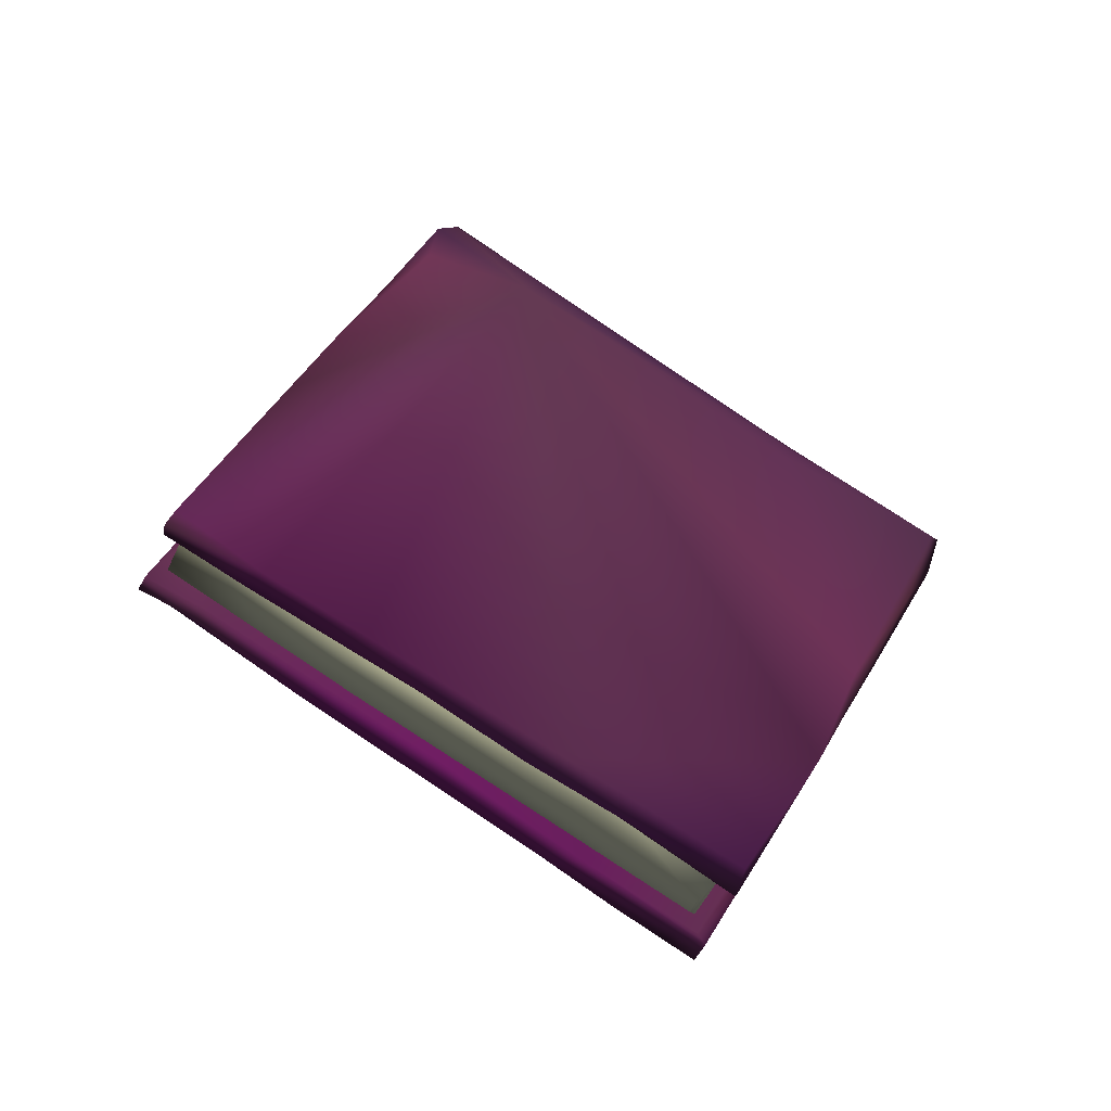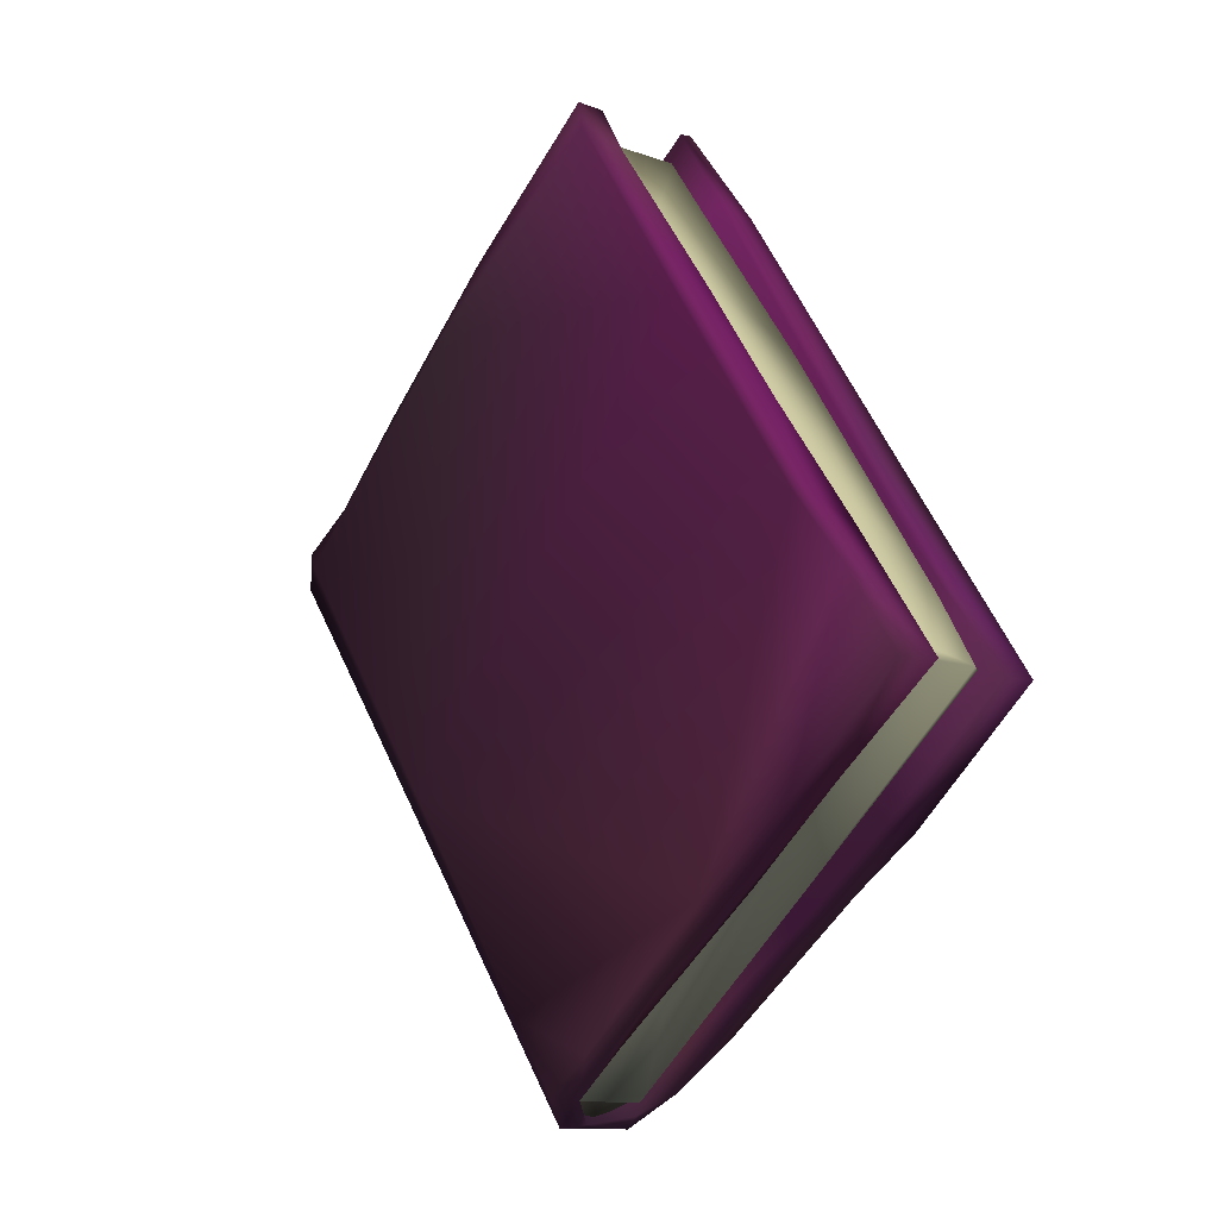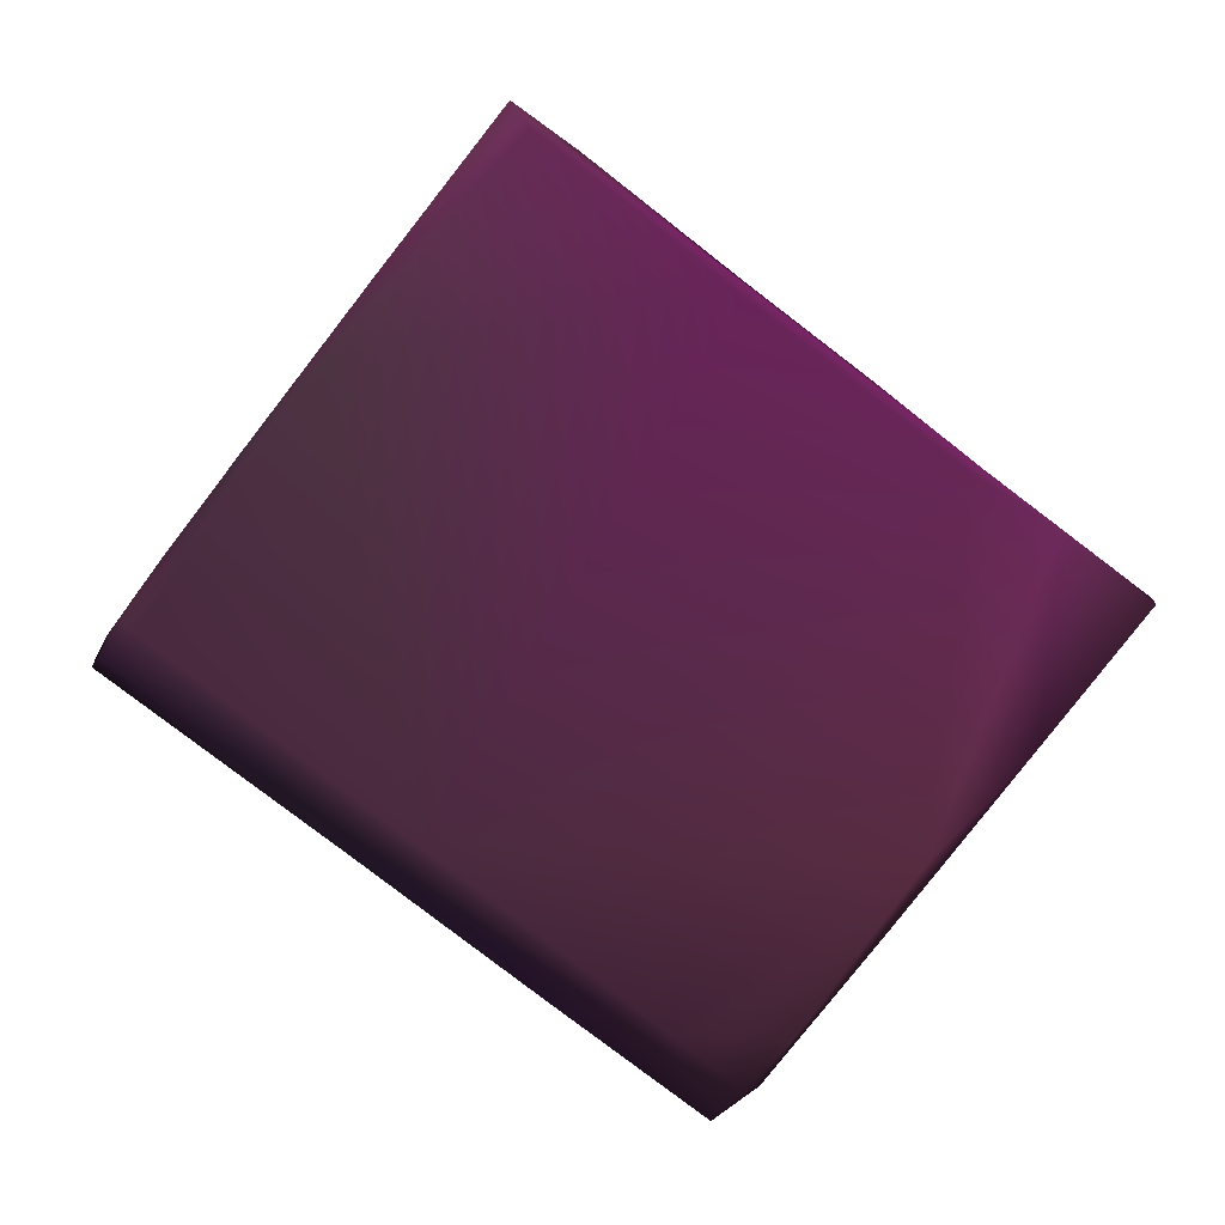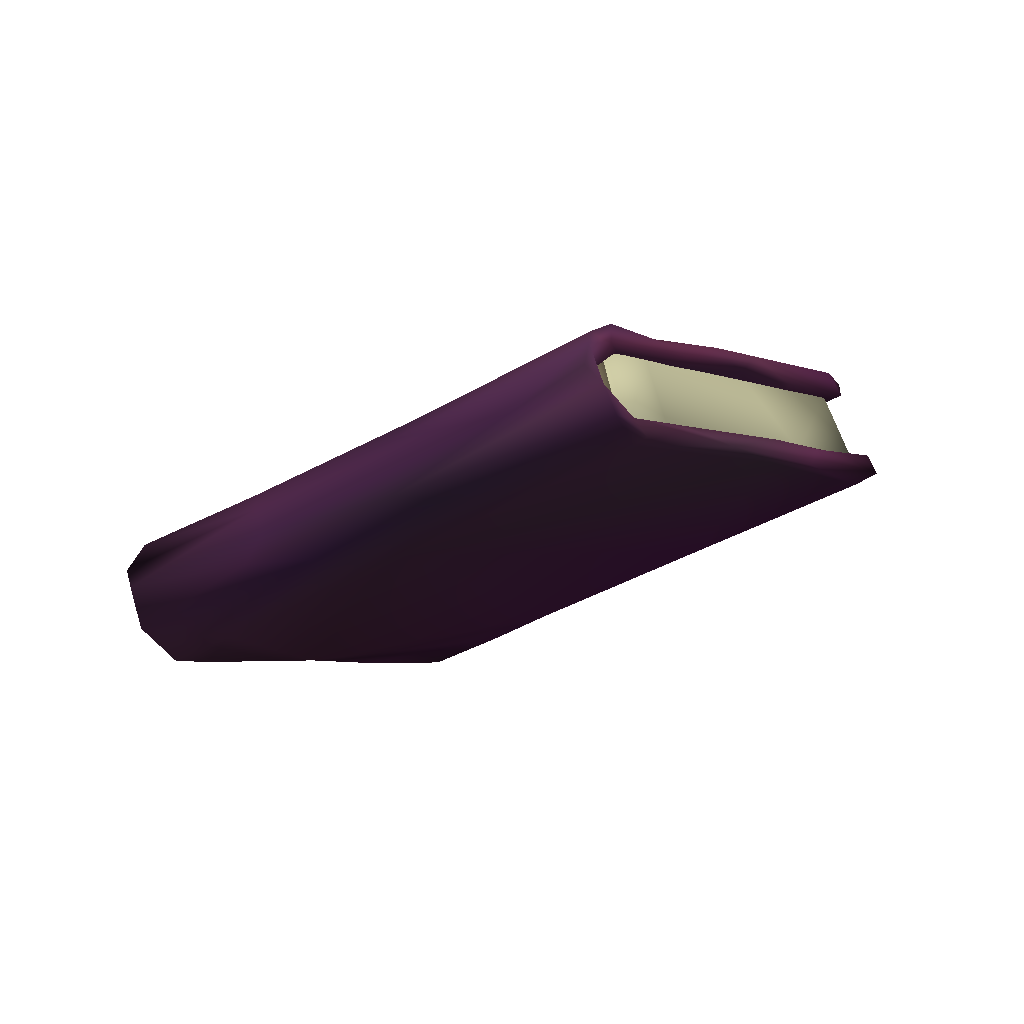
<metadata>
{"format":"obj","ext":"obj","renderer":"f3d","projection":"perspective","resolution":1024,"background":"white","views":[{"elev":43.9,"azim":66.3,"up":"+Y"},{"elev":9.7,"azim":40.7,"up":"+Z"},{"elev":15.9,"azim":-9.3,"up":"+Z"},{"elev":-4.3,"azim":-108.3,"up":"+Y"}]}
</metadata>
<code>
v -0.6302 0.2013 -0.261 0.8941 0.902 0.7765
v -0.1458 -0.01966 -0.6317 0.502 0.4118 0.2314
v -0.8706 0.3019 -0.07657 0.8941 0.902 0.7765
v 0.9107 -0.2244 0.06838 0.8941 0.902 0.7765
v -0.9202 0.1141 -0.03157 0.8941 0.902 0.7765
v -0.5366 -0.05131 -0.3254 0.502 0.4118 0.2314
v 0.753 -0.0397 0.1725 0.8941 0.902 0.7765
v -0.2562 0.04819 -0.5338 0.8941 0.902 0.7765
v -0.1795 0.1347 0.908 0.8941 0.902 0.7765
v 0.2146 -0.1509 -0.9035 0.8941 0.902 0.7765
v 0.008841 -0.2822 -0.7327 0.502 0.4118 0.2314
v 0.3286 0.1422 0.5176 0.8941 0.902 0.7765
v -0.8979 0.1009 -0.01945 0.8941 0.902 0.7765
v -0.1134 0.3259 0.8524 0.8941 0.902 0.7765
v -0.03606 -0.2459 -0.7096 0.502 0.4118 0.2314
v 0.8967 -0.3 0.06759 0.8941 0.902 0.7765
v 0.9342 -0.1393 0.02897 0.8941 0.902 0.7765
v 0.9252 -0.1178 0.01528 0.8941 0.902 0.7765
v -0.7982 0.1269 0.1212 0.8941 0.902 0.7765
v 0.4528 -0.3365 -0.4913 0.8941 0.902 0.7765
v 0.8827 -0.3138 0.0759 0.8941 0.902 0.7765
v 0.1632 -0.3482 -0.8617 0.8941 0.902 0.7765
v 0.6471 -0.09717 0.2801 0.8941 0.902 0.7765
v 0.5987 -0.1935 0.3006 0.8941 0.902 0.7765
v 0.0668 0.03225 0.7238 0.8941 0.902 0.7765
v -0.7592 0.2961 0.07969 0.8941 0.902 0.7765
v -0.3777 0.125 0.6522 0.8941 0.902 0.7765
v -0.3903 0.145 0.6432 0.8941 0.902 0.7765
v 0.4951 -0.131 -0.512 0.8941 0.902 0.7765
v 0.4516 -0.1489 -0.5955 0.8941 0.902 0.7765
v -0.4319 0.3124 0.4724 0.8941 0.902 0.7765
v -0.5404 0.3101 0.3186 0.8941 0.902 0.7765
v 0.1768 -0.1662 -0.9153 0.5294 0.4941 0.4196
v -0.2963 0.06138 -0.4892 0.5294 0.4941 0.4196
v -0.3056 0.03155 -0.5524 0.5294 0.4941 0.4196
v -0.3941 -0.005487 -0.3278 0.5294 0.4941 0.4196
v -0.3117 -0.04789 -0.5891 0.5294 0.4941 0.4196
v 0.2209 -0.1513 -0.8792 0.5294 0.4941 0.4196
v -0.8467 0.1932 -0.00787 0.5294 0.4941 0.4196
v 0.1496 -0.2098 -0.9348 0.5294 0.4941 0.4196
v -0.9045 0.1107 -0.07881 0.5294 0.4941 0.4196
v -0.38 0.09893 -0.3959 0.5294 0.4941 0.4196
v -0.4288 -0.06583 -0.4341 0.5294 0.4941 0.4196
v -0.483 0.09939 -0.2688 0.5294 0.4941 0.4196
v 0.1481 -0.3063 -0.8659 0.5294 0.4941 0.4196
v 0.141 -0.2896 -0.9004 0.5294 0.4941 0.4196
v -0.3408 -0.09531 -0.4338 0.5294 0.4941 0.4196
v -0.3627 -0.06733 -0.5351 0.5294 0.4941 0.4196
v -0.8871 0.1352 -0.02073 0.5294 0.4941 0.4196
v -0.6425 0.07719 -0.3577 0.5294 0.4941 0.4196
v 0.1248 -0.2482 -0.9156 0.5294 0.4941 0.4196
v 0.1738 -0.3098 -0.8313 0.5294 0.4941 0.4196
v -0.3938 -0.06692 -0.392 0.5294 0.4941 0.4196
v -0.8742 0.2818 -0.07411 0.5294 0.4941 0.4196
v -0.621 0.02254 -0.345 0.5294 0.4941 0.4196
v 0.2141 -0.1616 -0.7999 0.5294 0.4941 0.4196
v -0.1031 -0.08449 -0.5303 0.5294 0.4941 0.4196
v -0.2308 -0.09617 -0.4585 0.5294 0.4941 0.4196
v 0.2455 -0.2428 -0.7939 0.5294 0.4941 0.4196
v 0.214 -0.2952 -0.809 0.5294 0.4941 0.4196
v -0.9118 0.2755 -0.1149 0.5294 0.4941 0.4196
v -0.9565 0.1393 -0.1126 0.5294 0.4941 0.4196
v -0.3327 0.07654 -0.4819 0.5294 0.4941 0.4196
v -0.3496 0.0209 -0.548 0.5294 0.4941 0.4196
v -0.4256 0.08714 -0.4657 0.5294 0.4941 0.4196
v -0.9488 0.2286 -0.1425 0.5294 0.4941 0.4196
v -0.8534 0.2574 -0.03234 0.5294 0.4941 0.4196
v -0.3032 0.006225 -0.3823 0.5294 0.4941 0.4196
v -0.2879 0.04431 -0.4212 0.5294 0.4941 0.4196
v -0.9685 0.2496 -0.1485 0.3647 0.2314 0.3686
v 0.05935 0.2598 0.7784 0.4941 0.1647 0.4588
v -1.002 0.204 -0.1169 0.3765 0.2196 0.3647
v 0.2905 0.2371 0.5795 0.4863 0.1843 0.4471
v -0.2868 0.08078 -0.3409 0.4275 0.2275 0.4118
v 0.0905 0.3191 0.746 0.4941 0.1843 0.4471
v -0.6042 -0.02162 -0.3533 0.3412 0.2275 0.3647
v -0.5222 -0.01073 -0.4591 0.349 0.2392 0.3647
v 0.3789 0.119 0.5025 0.502 0.1686 0.4588
v 0.8217 -0.04433 0.1557 0.4588 0.1765 0.4588
v -0.967 0.137 -0.03296 0.4118 0.2314 0.3686
v -0.9872 0.1378 -0.08077 0.3686 0.2039 0.3765
v -0.8072 0.3463 0.000262 0.4824 0.2392 0.4
v -0.952 0.3003 -0.1319 0.3765 0.2196 0.3843
v -0.8046 0.1554 -0.2685 0.3843 0.2118 0.4118
v 0.9904 -0.1397 0.01709 0.4588 0.2275 0.4118
v -0.2938 0.01644 -0.3118 0.4196 0.2275 0.4118
v 0.771 -0.0696 -0.2999 0.4588 0.2196 0.4196
v -0.4884 0.1244 -0.4534 0.3843 0.2118 0.4039
v -0.9401 0.09919 0.008392 0.4314 0.2549 0.3843
v -0.852 0.1269 0.1242 0.4392 0.2471 0.3922
v -0.2135 -0.08399 -0.699 0.3843 0.2118 0.4118
v -0.6305 0.134 -0.3841 0.3922 0.2118 0.4118
v -0.05108 0.09698 0.8792 0.4745 0.2314 0.4039
v -0.4132 0.3761 0.5104 0.4667 0.2471 0.3922
v -0.4678 0.1669 -0.4068 0.3843 0.2275 0.4039
v 0.2206 -0.08873 -0.9132 0.4 0.2392 0.3922
v -0.289 -0.1465 -0.591 0.3569 0.1922 0.4
v -0.9089 0.3321 -0.1141 0.4118 0.2392 0.3922
v -0.891 0.3552 -0.05698 0.3765 0.2118 0.3922
v 0.374 0.1471 0.5223 0.4941 0.1843 0.4471
v 0.7006 -0.02111 0.2323 0.4863 0.1765 0.4588
v -0.682 0.3204 0.2157 0.4941 0.2275 0.4039
v 0.5687 -0.07167 -0.504 0.4824 0.2275 0.4118
v -0.7557 0.2732 0.002762 0.4745 0.2314 0.4039
v -0.7091 0.1612 -0.01435 0.4314 0.2275 0.4039
v -0.07755 0.02001 -0.6887 0.4196 0.2275 0.4118
v 0.7305 -0.3884 -0.1859 0.4863 0.2118 0.4118
v 0.5368 -0.1317 -0.5642 0.4667 0.2549 0.3922
v 0.6572 -0.08896 -0.4304 0.4588 0.2588 0.3843
v -0.7346 0.3414 0.1461 0.4824 0.2392 0.4
v -0.908 0.3093 -0.06285 0.4863 0.2314 0.4039
v -0.75 0.2862 0.02987 0.4314 0.2392 0.4
v -0.3976 0.1166 -0.2562 0.4314 0.2314 0.4039
v 0.5659 -0.1561 -0.5028 0.4745 0.2 0.4314
v -0.4614 0.004708 -0.2127 0.4314 0.2392 0.4
v -0.1223 -0.06299 -0.4343 0.4275 0.2275 0.4118
v -0.4601 -0.01222 -0.1845 0.4392 0.2275 0.4118
v -0.03785 -0.1877 -0.5228 0.4314 0.2275 0.4118
v -0.2965 0.1025 -0.2904 0.4392 0.2275 0.4118
v -0.2573 -0.09869 -0.3569 0.4588 0.2275 0.4118
v -0.5074 0.3191 0.4332 0.4471 0.2314 0.4039
v 0.1791 -0.1574 -0.9643 0.4118 0.2392 0.3922
v 0.1836 -0.3859 -0.8367 0.4667 0.2588 0.3843
v 0.9455 -0.2911 0.07956 0.4549 0.2196 0.4118
v 0.7852 -0.3156 0.2124 0.4863 0.1922 0.4392
v -0.161 -0.0196 -0.7014 0.4118 0.2196 0.4118
v -0.1599 -0.154 -0.7273 0.4039 0.2118 0.4039
v 0.7311 -0.2013 0.2543 0.502 0.149 0.4745
v 0.1333 -0.2017 -0.9611 0.4039 0.2392 0.3922
v 0.6419 -0.242 0.3273 0.5098 0.1647 0.4667
v 0.7623 -0.151 -0.271 0.4745 0.2118 0.4275
v 0.1443 -0.2371 -0.9424 0.4039 0.2392 0.3843
v 0.137 -0.3048 -0.9332 0.4196 0.2275 0.3843
v 0.2229 -0.3461 -0.8464 0.4392 0.2314 0.3843
v -0.06376 0.03528 -0.6456 0.4275 0.2275 0.4039
v -0.02157 -0.02712 -0.5347 0.4588 0.2314 0.4039
v 0.2514 -0.01601 0.6369 0.5098 0.1412 0.4863
v 0.4161 -0.07521 0.4845 0.5098 0.1373 0.4863
v -0.05714 0.1202 0.858 0.4588 0.2196 0.4118
v 0.1661 -0.1418 -0.853 0.4275 0.2392 0.4118
v 0.142 -0.02667 0.7189 0.5098 0.1647 0.4667
v 0.4787 -0.1135 0.4594 0.5137 0.149 0.4863
v 0.2057 -0.1635 -0.93 0.4471 0.2549 0.4
v 0.2879 -0.1398 -0.8714 0.4588 0.2549 0.3922
v 0.3812 -0.09513 -0.7562 0.4863 0.2667 0.3765
v 0.3284 -0.1564 -0.7576 0.4941 0.2549 0.3843
v 0.1127 -0.1995 -0.8273 0.4314 0.2392 0.4039
v 0.1981 -0.2656 -0.7043 0.4314 0.2392 0.4039
v 0.2561 -0.1476 -0.7429 0.4392 0.2471 0.4039
v 0.1554 -0.2967 -0.831 0.4471 0.2471 0.4
v 0.04564 -0.3275 -0.7298 0.4549 0.2471 0.3843
v -0.3906 -0.1413 -0.404 0.4314 0.2471 0.3765
v -0.8935 0.2336 -0.1056 0.3765 0.2118 0.3843
v -0.9052 0.1237 -0.05422 0.3765 0.2118 0.3765
v -0.7501 0.1558 -0.02172 0.3686 0.2 0.4
v 0.2206 -0.2081 -0.7019 0.4392 0.2392 0.4
v 0.9475 -0.3853 0.08383 0.4667 0.2392 0.3922
v 0.2742 -0.3886 -0.7399 0.4745 0.2667 0.3843
v 0.2966 -0.3146 -0.7354 0.5216 0.2549 0.3843
v -0.7896 0.1451 0.1737 0.4314 0.2471 0.3922
v -0.9175 0.0826 -0.01545 0.4275 0.2471 0.3843
v -0.1026 0.3911 0.8752 0.4588 0.2 0.4314
v -0.5163 0.1558 0.5198 0.4196 0.2471 0.3843
v -0.4401 0.1034 0.6526 0.4667 0.2314 0.4118
v -0.18 0.1143 0.9741 0.4667 0.2314 0.4039
v 0.6257 -0.2511 0.3153 0.4941 0.1922 0.4392
v 0.2276 -0.07812 0.6267 0.502 0.1765 0.4549
v 0.5701 -0.3384 -0.4194 0.4863 0.2314 0.4
v 0.9929 -0.05015 -0.000348 0.4471 0.1843 0.4549
v -0.2772 0.1577 0.7889 0.4588 0.2471 0.3922
v -0.3897 0.1494 0.6935 0.4588 0.2314 0.4118
v -0.1615 0.1644 0.9576 0.4588 0.2275 0.4118
v 0.5945 0.03839 0.3422 0.4549 0.1922 0.4471
v 0.6642 0.08409 0.2701 0.4471 0.2314 0.4118
v -0.1005 0.3319 0.9112 0.4588 0.2118 0.4196
v -0.09869 0.3613 0.9068 0.4549 0.2549 0.3843
v -0.7727 0.1091 0.02685 0.4392 0.2314 0.4039
v 0.9713 -0.3064 0.07222 0.4745 0.2039 0.4314
v 0.5287 -0.3823 -0.3998 0.4863 0.2471 0.3765
v 0.4484 -0.3681 -0.5539 0.4745 0.2588 0.3686
v -0.6961 0.1131 0.327 0.3922 0.2667 0.3765
v -0.5372 0.09564 0.5013 0.4 0.2745 0.3647
v 0.5971 -0.3085 -0.38 0.4863 0.2314 0.4
v 0.7845 -0.326 -0.1593 0.5216 0.2118 0.4039
v -0.6732 0.269 -0.2099 0.4275 0.2549 0.3843
v -0.3204 0.3234 0.6513 0.4667 0.2392 0.4039
v -0.1464 0.08604 0.9268 0.4745 0.2039 0.4275
v -0.5514 0.3695 0.3484 0.4824 0.2392 0.4
f 5 26 3
f 26 32 3
f 1 8 2
f 5 3 1
f 26 5 19
f 13 5 6
f 1 6 5
f 1 2 6
f 6 2 15
f 20 13 11
f 8 10 2
f 2 10 22
f 29 10 8
f 29 30 10
f 13 6 11
f 11 6 15
f 26 19 28
f 10 20 22
f 15 22 11
f 11 22 20
f 26 31 32
f 32 1 3
f 2 22 15
f 16 21 20
f 19 5 13
f 27 13 20
f 10 16 20
f 1 32 8
f 10 30 16
f 26 28 31
f 19 13 27
f 28 19 27
f 17 16 30
f 21 24 20
f 18 30 29
f 30 18 17
f 8 12 29
f 21 16 4
f 17 4 16
f 7 29 12
f 24 25 20
f 23 25 24
f 31 14 32
f 12 14 25
f 31 28 14
f 12 32 14
f 32 12 8
f 14 28 9
f 9 25 14
f 28 27 9
f 9 27 25
f 27 20 25
f 12 25 23
f 7 23 4
f 23 21 4
f 7 4 17
f 7 18 29
f 7 17 18
f 12 23 7
f 24 21 23
f 65 63 34
f 65 34 35
f 63 42 34
f 35 64 65
f 43 45 47
f 40 37 64
f 34 38 35
f 48 37 46
f 37 51 46
f 38 33 35
f 49 41 53
f 35 40 64
f 35 33 40
f 37 40 51
f 40 33 38
f 69 34 42
f 41 55 43
f 53 41 43
f 50 64 37
f 53 43 47
f 48 46 43
f 45 43 46
f 47 52 60
f 62 41 49
f 47 45 52
f 45 46 60
f 45 60 52
f 40 38 60
f 40 60 46
f 51 40 46
f 57 59 56
f 56 59 38
f 59 60 38
f 58 57 68
f 69 56 34
f 69 57 56
f 57 58 59
f 47 60 58
f 34 56 38
f 60 59 58
f 61 65 66
f 66 50 62
f 54 63 61
f 54 42 63
f 54 67 42
f 66 65 64
f 36 53 58
f 53 47 58
f 68 36 58
f 68 57 69
f 63 65 61
f 66 64 50
f 62 50 55
f 61 67 54
f 61 66 49
f 61 49 67
f 66 62 49
f 41 62 55
f 50 48 55
f 55 48 43
f 50 37 48
f 39 36 44
f 67 49 39
f 67 44 42
f 67 39 44
f 39 49 36
f 44 36 68
f 49 53 36
f 42 44 69
f 44 68 69
f 83 70 72
f 70 84 72
f 72 81 80
f 80 153 72
f 72 153 83
f 72 77 81
f 98 95 88
f 89 80 81
f 89 81 161
f 80 90 160
f 160 154 80
f 83 111 98
f 99 98 111
f 99 111 110
f 110 82 99
f 188 102 121
f 188 121 94
f 182 161 152
f 70 83 84
f 72 84 77
f 113 74 119
f 113 86 74
f 161 76 152
f 83 92 84
f 98 88 83
f 83 88 92
f 106 126 88
f 104 153 155
f 95 106 88
f 88 126 92
f 99 185 98
f 185 95 98
f 82 185 99
f 81 77 76
f 85 79 101
f 80 89 90
f 89 161 90
f 160 177 154
f 166 152 179
f 84 91 77
f 97 76 77
f 92 91 84
f 165 164 187
f 93 165 187
f 93 187 141
f 180 168 107
f 180 107 179
f 91 126 129
f 101 131 85
f 92 126 91
f 91 127 77
f 95 185 106
f 106 185 135
f 126 122 129
f 126 96 122
f 147 132 140
f 140 132 143
f 127 133 97
f 151 97 133
f 77 127 97
f 76 97 151
f 142 141 130
f 87 103 185
f 81 76 161
f 154 177 155
f 162 176 75
f 176 175 75
f 175 71 75
f 100 78 173
f 100 173 73
f 78 101 173
f 169 174 79
f 155 105 104
f 112 104 113
f 104 105 113
f 152 76 151
f 110 111 102
f 112 111 104
f 102 111 112
f 112 113 119
f 155 177 105
f 105 177 115
f 105 115 86
f 177 117 115
f 105 86 113
f 117 120 115
f 86 115 120
f 86 120 116
f 74 86 116
f 120 118 116
f 119 74 136
f 116 136 74
f 122 96 144
f 122 144 143
f 123 134 158
f 106 96 126
f 91 129 127
f 127 129 133
f 147 150 132
f 129 122 132
f 133 129 132
f 132 134 133
f 150 134 132
f 132 122 143
f 133 134 123
f 135 96 106
f 94 175 162
f 119 136 146
f 116 156 149
f 103 96 135
f 147 140 149
f 149 140 146
f 140 143 146
f 103 145 96
f 145 144 96
f 143 144 146
f 169 79 85
f 147 148 150
f 147 149 148
f 148 149 156
f 133 123 151
f 134 150 159
f 158 151 123
f 136 116 149
f 146 136 149
f 83 153 111
f 80 154 153
f 111 153 104
f 153 154 155
f 159 150 148
f 116 118 156
f 156 118 148
f 159 148 118
f 158 134 180
f 146 121 119
f 159 180 134
f 160 90 181
f 181 90 161
f 181 161 182
f 162 185 94
f 186 121 71
f 117 118 120
f 163 177 160
f 130 167 166
f 183 168 159
f 159 168 180
f 174 169 87
f 118 183 159
f 179 151 158
f 158 180 179
f 165 172 171
f 163 170 177
f 181 182 164
f 152 151 179
f 183 184 168
f 168 184 107
f 121 186 94
f 188 185 82
f 94 185 188
f 118 117 183
f 167 152 166
f 131 101 121
f 124 184 183
f 178 184 124
f 125 179 107
f 162 175 176
f 175 186 71
f 73 173 174
f 75 185 162
f 171 170 163
f 163 164 171
f 177 170 139
f 187 182 167
f 160 181 163
f 163 181 164
f 182 152 167
f 164 182 187
f 117 177 139
f 166 179 125
f 117 128 183
f 128 124 183
f 107 184 157
f 125 107 157
f 157 184 178
f 171 164 165
f 171 172 170
f 138 142 128
f 128 117 138
f 138 137 142
f 137 141 142
f 172 139 170
f 93 139 172
f 172 165 93
f 141 167 130
f 139 138 117
f 142 130 128
f 166 125 130
f 128 130 178
f 130 125 178
f 178 125 157
f 124 128 178
f 137 139 93
f 141 187 167
f 93 141 137
f 137 138 139
f 102 112 121
f 103 87 109
f 108 109 114
f 114 109 131
f 146 144 114
f 109 145 103
f 145 108 144
f 108 114 144
f 145 109 108
f 112 119 121
f 109 87 131
f 82 110 188
f 188 110 102
f 121 146 114
f 185 103 135
f 131 121 114
f 71 121 78
f 71 78 100
f 174 87 185
f 94 186 175
f 169 85 87
f 87 85 131
f 174 173 79
f 79 173 101
f 78 121 101
f 185 73 174
f 75 71 73
f 73 71 100
f 185 75 73

</code>
